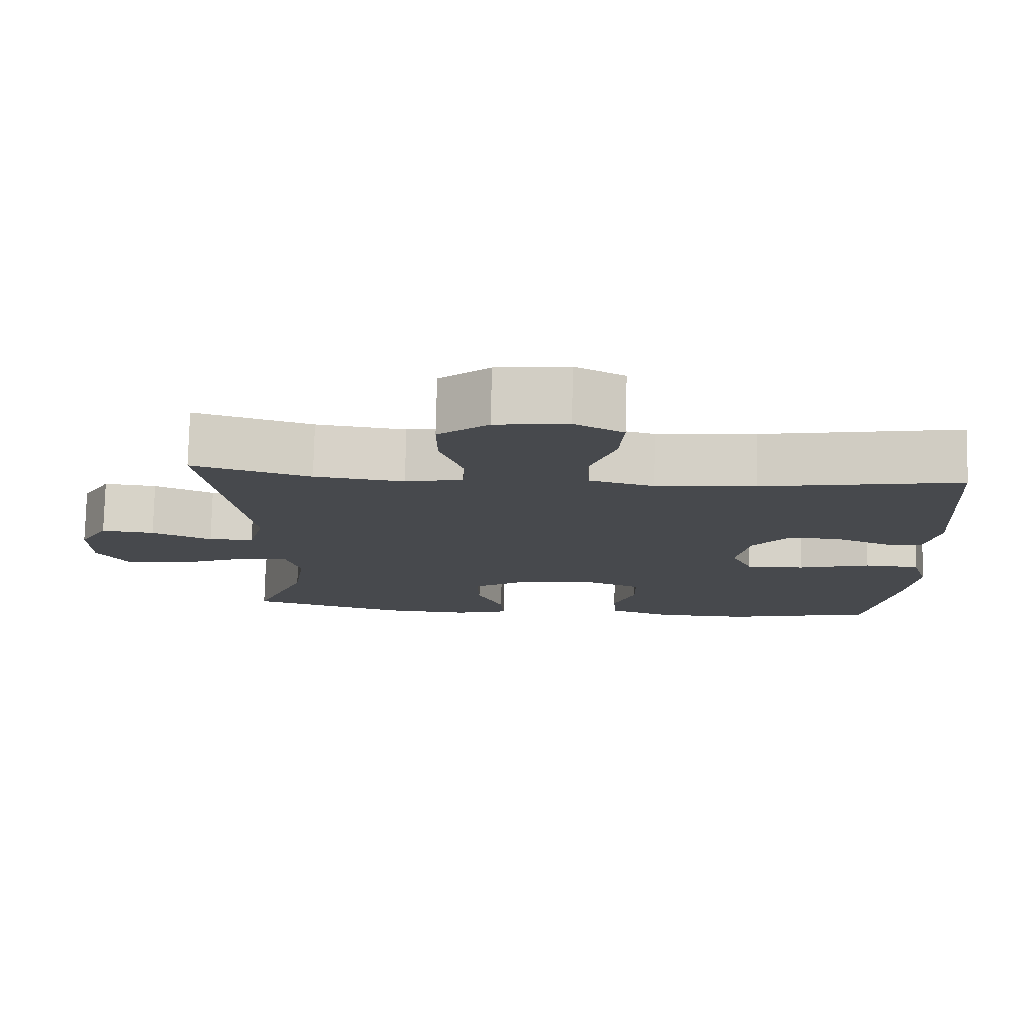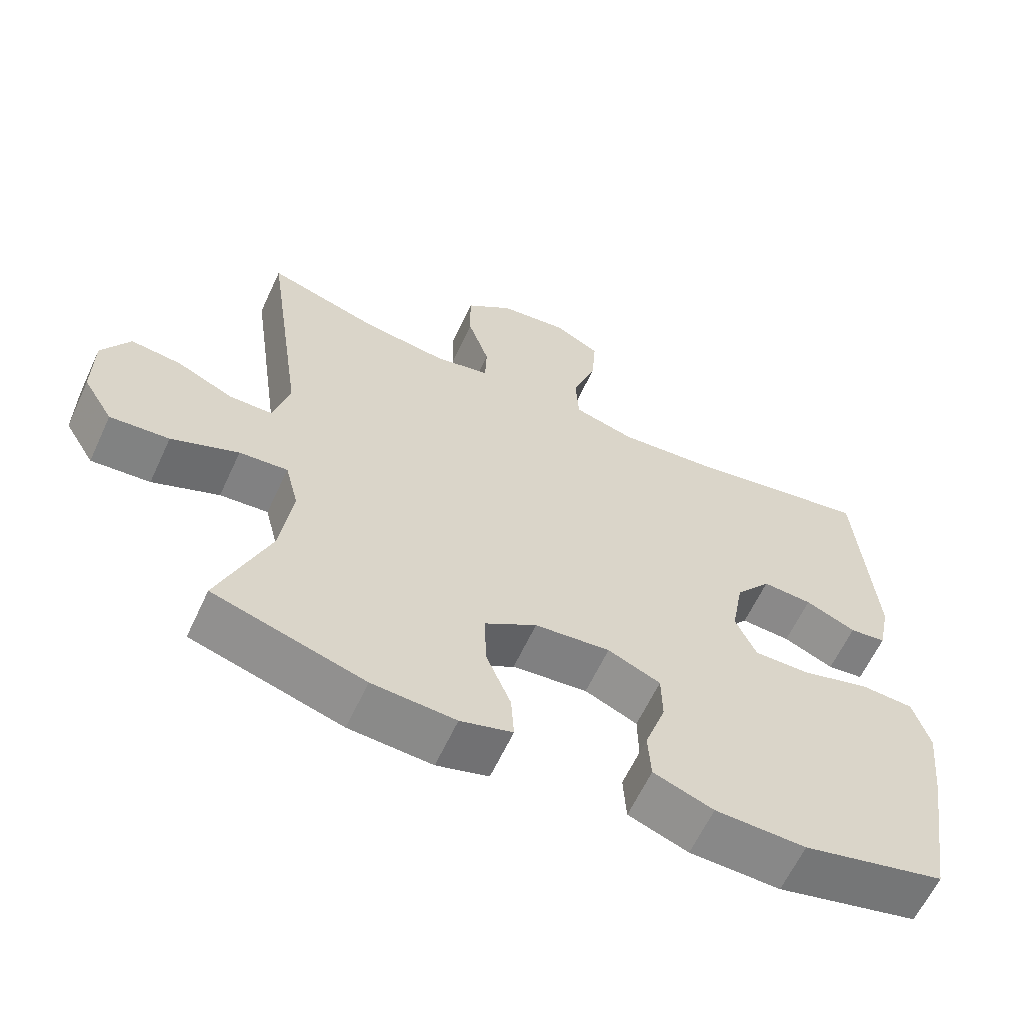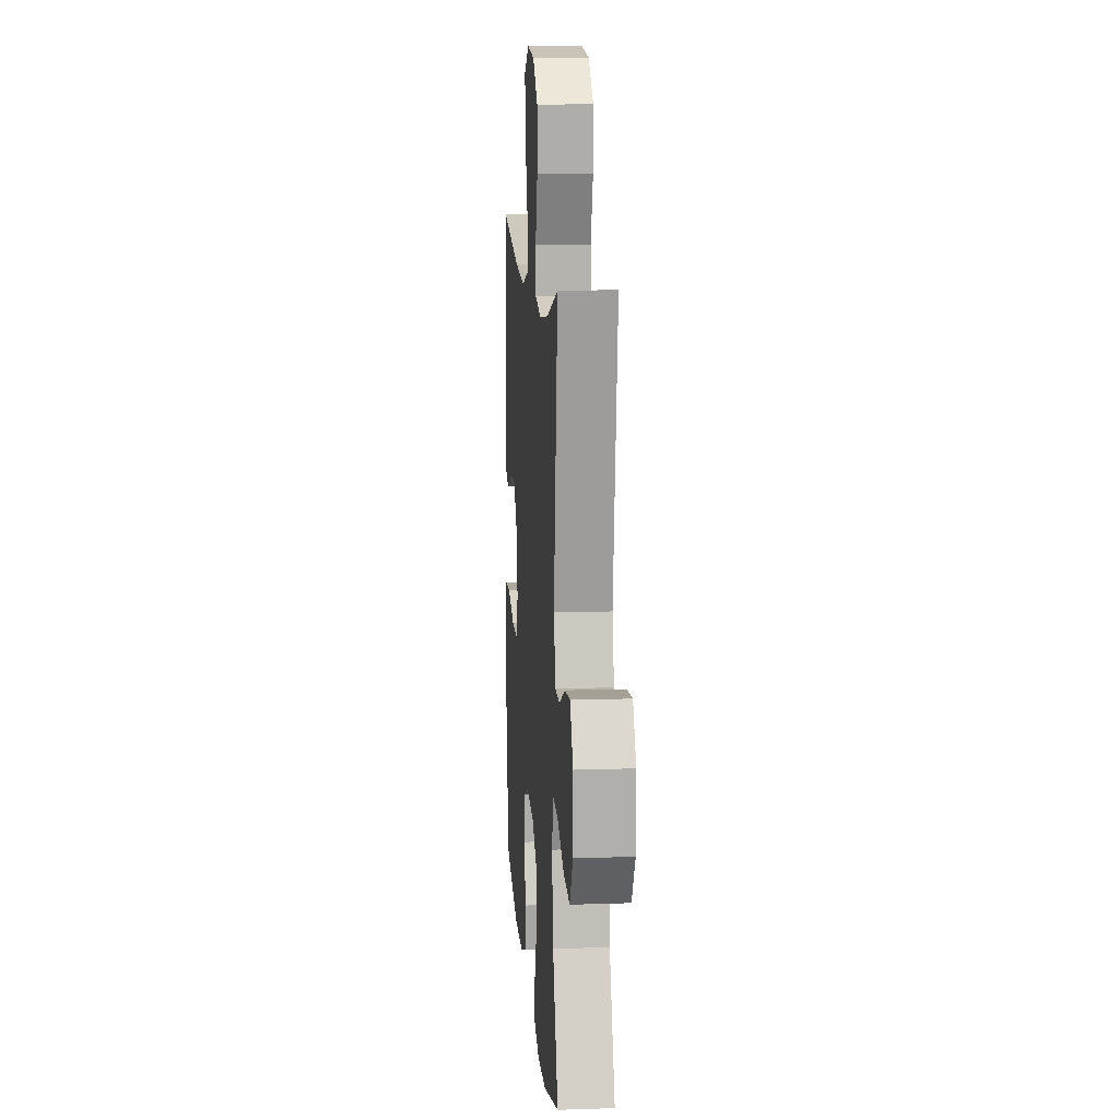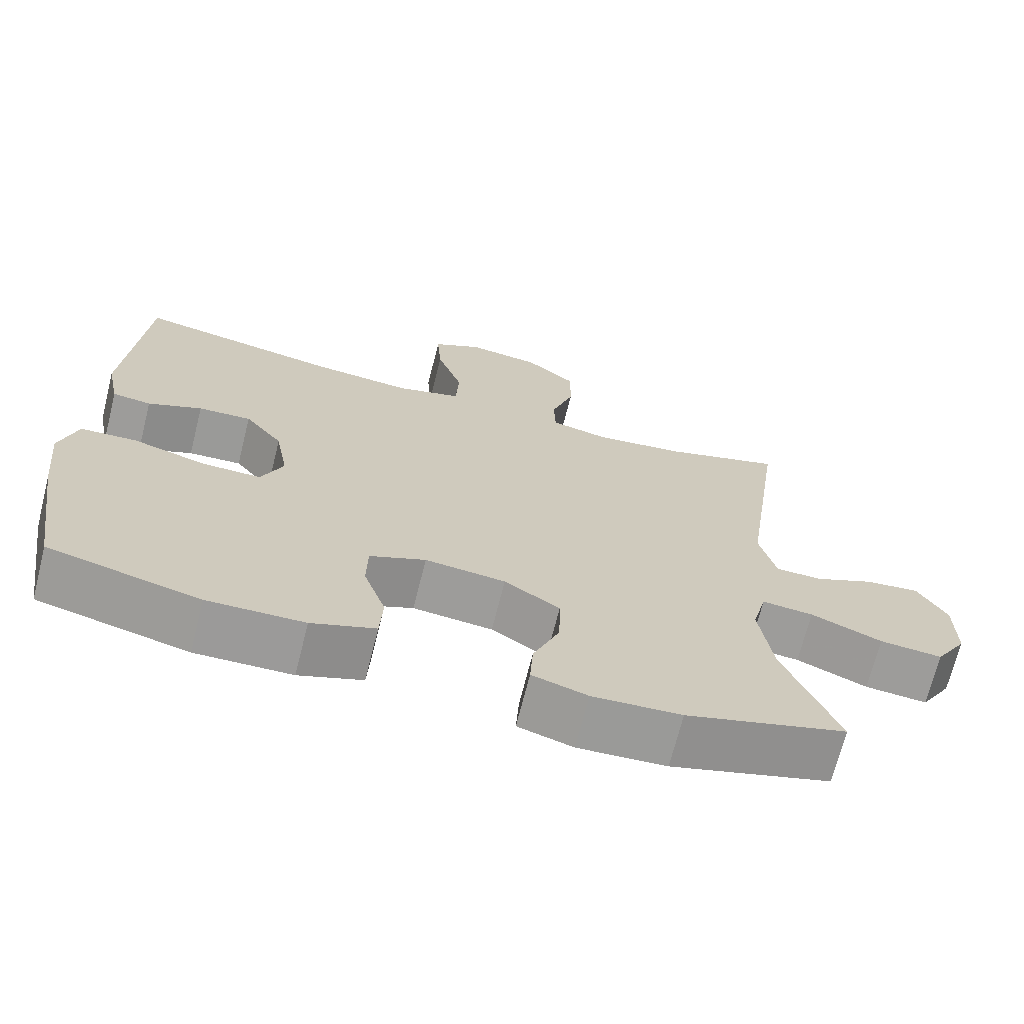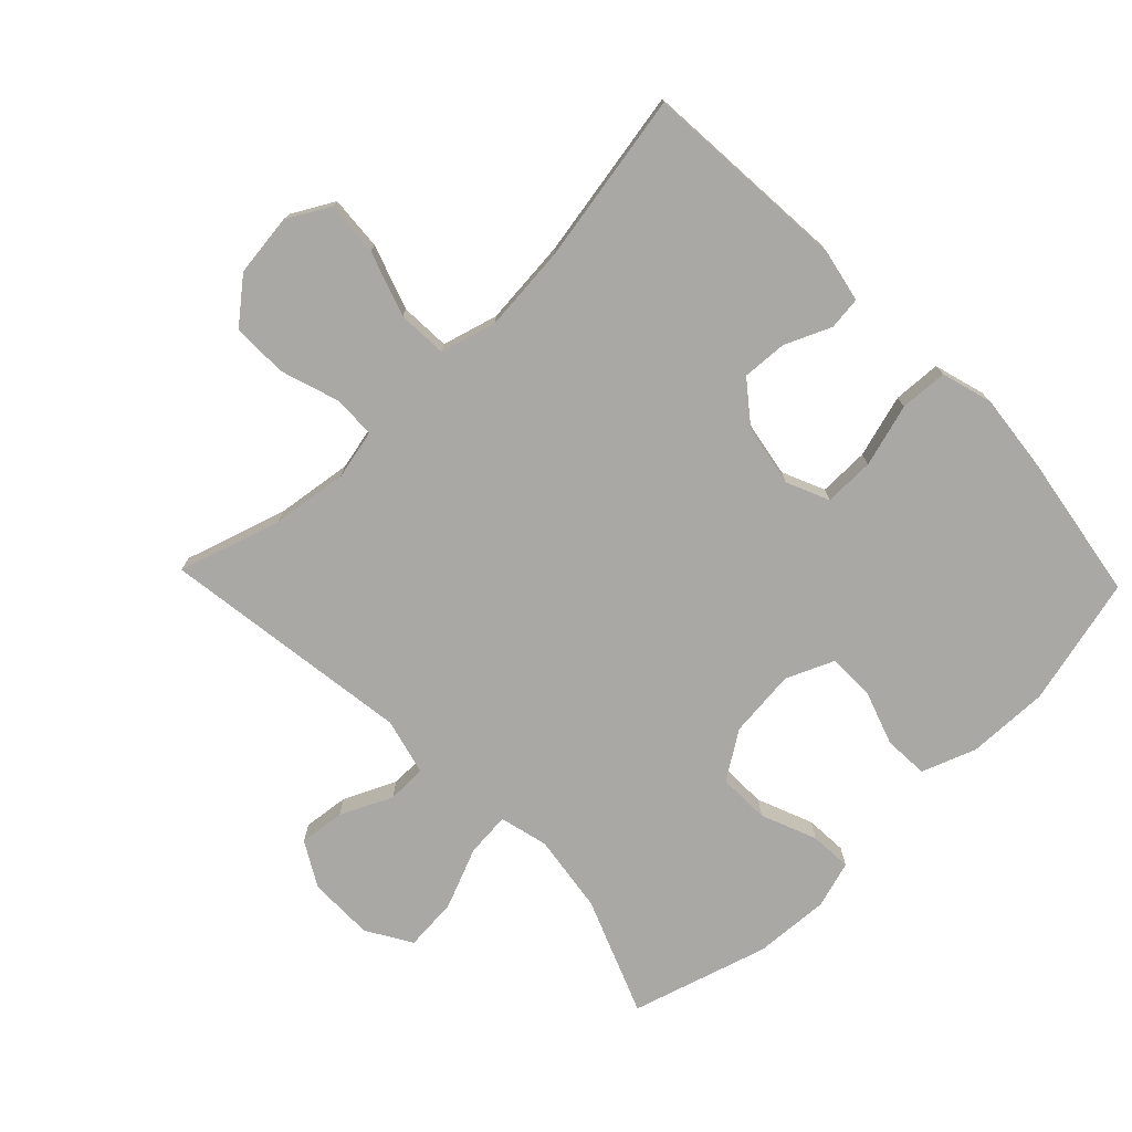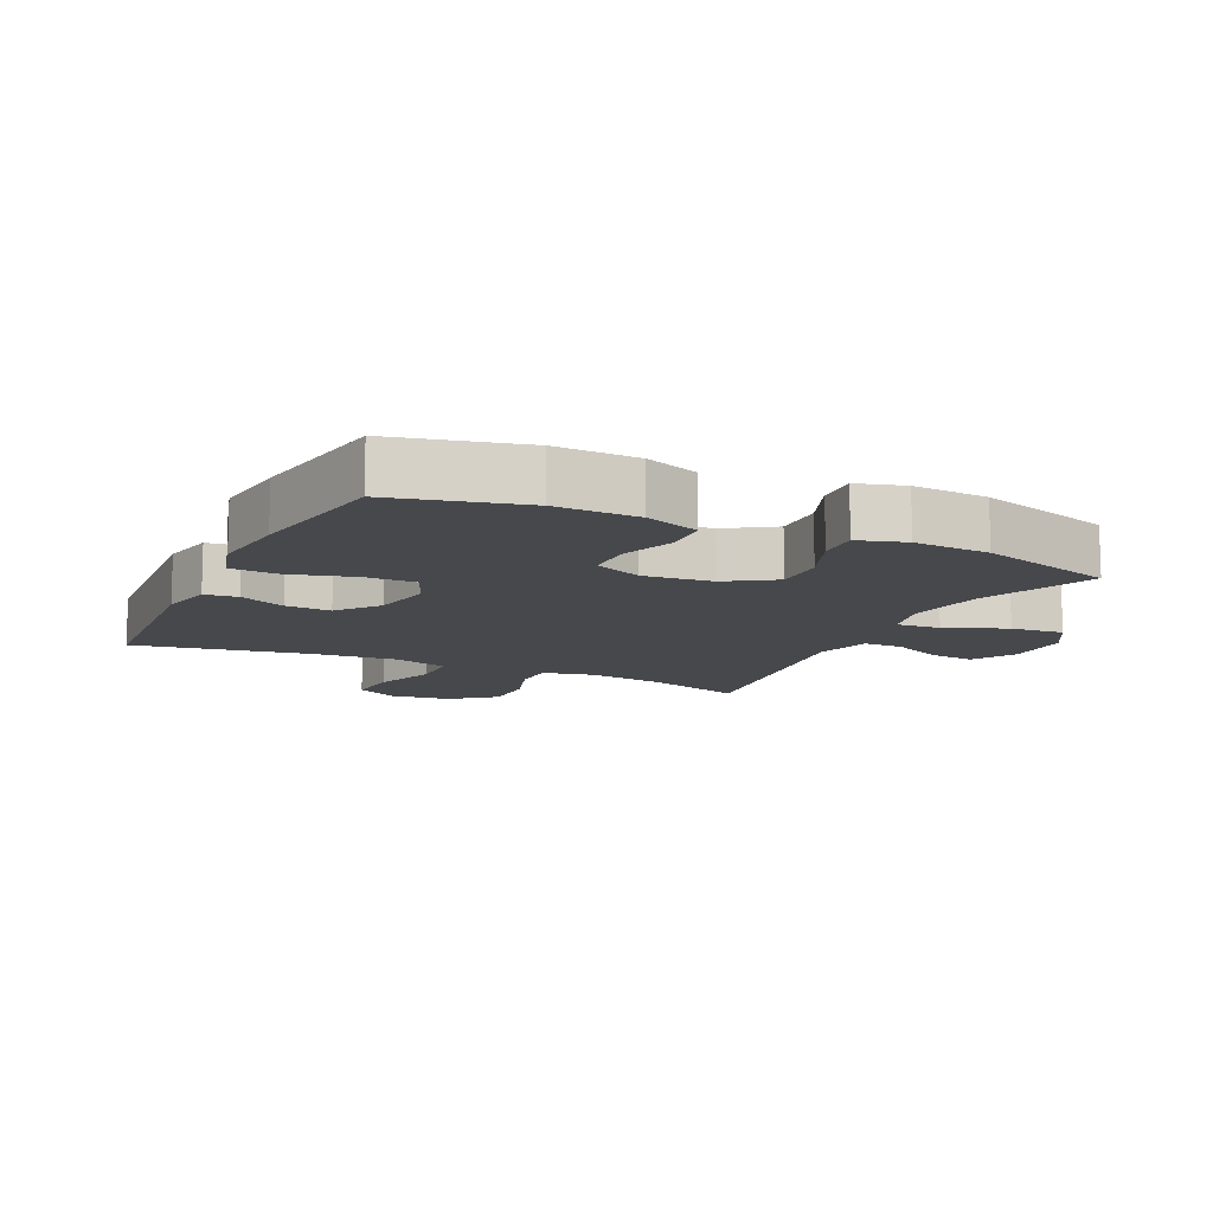
<metadata>
{"format":"obj","ext":"obj","renderer":"f3d","projection":"perspective","resolution":1024,"background":"white","views":[{"elev":77.9,"azim":1.3,"up":"+Z"},{"elev":-62.3,"azim":-24.9,"up":"+Z"},{"elev":12.3,"azim":-94.5,"up":"+Z"},{"elev":-69.7,"azim":165.9,"up":"+Z"},{"elev":-75.2,"azim":43.9,"up":"+Y"},{"elev":-11.4,"azim":154.3,"up":"+Y"}]}
</metadata>
<code>
v 0.5 0.07 -0.5
v 0.301 0.07 -0.549
v 0.174 0.07 -0.546
v 0.09 0.07 -0.515
v 0.086 0.07 -0.446
v 0.115 0.07 -0.361
v 0.114 0.07 -0.29
v 0.04 0.07 -0.258
v -0.066 0.07 -0.269
v -0.139 0.07 -0.317
v -0.137 0.07 -0.397
v -0.102 0.07 -0.483
v -0.098 0.07 -0.548
v -0.171 0.07 -0.57
v -0.288 0.07 -0.563
v -0.5 0.07 -0.5
v -0.429 0.07 -0.319
v -0.412 0.07 -0.197
v -0.431 0.07 -0.122
v -0.499 0.07 -0.128
v -0.593 0.07 -0.167
v -0.676 0.07 -0.174
v -0.718 0.07 -0.105
v -0.718 0.07 -0.003
v -0.679 0.07 0.066
v -0.608 0.07 0.058
v -0.528 0.07 0.021
v -0.467 0.07 0.022
v -0.445 0.07 0.11
v -0.5 0.07 0.5
v -0.343 0.07 0.451
v -0.224 0.07 0.435
v -0.147 0.07 0.452
v -0.145 0.07 0.517
v -0.175 0.07 0.608
v -0.176 0.07 0.694
v -0.109 0.07 0.749
v -0.013 0.07 0.761
v 0.052 0.07 0.725
v 0.046 0.07 0.641
v 0.012 0.07 0.541
v 0.016 0.07 0.464
v 0.102 0.07 0.44
v 0.235 0.07 0.452
v 0.5 0.07 0.5
v 0.524 0.07 0.182
v 0.507 0.07 0.098
v 0.456 0.07 0.092
v 0.385 0.07 0.123
v 0.315 0.07 0.127
v 0.265 0.07 0.063
v 0.248 0.07 -0.032
v 0.277 0.07 -0.098
v 0.355 0.07 -0.097
v 0.452 0.07 -0.069
v 0.526 0.07 -0.073
v 0.549 0.07 -0.152
v 0.536 0.07 -0.273
v 0.5 0 -0.5
v 0.301 0 -0.549
v 0.174 0 -0.546
v 0.09 0 -0.515
v 0.086 0 -0.446
v 0.115 0 -0.361
v 0.114 0 -0.29
v 0.04 0 -0.258
v -0.066 0 -0.269
v -0.139 0 -0.317
v -0.137 0 -0.397
v -0.102 0 -0.483
v -0.098 0 -0.548
v -0.171 0 -0.57
v -0.288 0 -0.563
v -0.5 0 -0.5
v -0.429 0 -0.319
v -0.412 0 -0.197
v -0.431 0 -0.122
v -0.499 0 -0.128
v -0.593 0 -0.167
v -0.676 0 -0.174
v -0.718 0 -0.105
v -0.718 0 -0.003
v -0.679 0 0.066
v -0.608 0 0.058
v -0.528 0 0.021
v -0.467 0 0.022
v -0.445 0 0.11
v -0.5 0 0.5
v -0.343 0 0.451
v -0.224 0 0.435
v -0.147 0 0.452
v -0.145 0 0.517
v -0.175 0 0.608
v -0.176 0 0.694
v -0.109 0 0.749
v -0.013 0 0.761
v 0.052 0 0.725
v 0.046 0 0.641
v 0.012 0 0.541
v 0.016 0 0.464
v 0.102 0 0.44
v 0.235 0 0.452
v 0.5 0 0.5
v 0.524 0 0.182
v 0.507 0 0.098
v 0.456 0 0.092
v 0.385 0 0.123
v 0.315 0 0.127
v 0.265 0 0.063
v 0.248 0 -0.032
v 0.277 0 -0.098
v 0.355 0 -0.097
v 0.452 0 -0.069
v 0.526 0 -0.073
v 0.549 0 -0.152
v 0.536 0 -0.273
f 4 5 6
f 3 4 6
f 2 3 6
f 1 2 6
f 58 1 6
f 57 58 6
f 56 57 6
f 55 56 6
f 54 55 6
f 53 54 6 7
f 52 53 7 8
f 51 52 8 9
f 50 51 9 10
f 47 48 49
f 46 47 49
f 45 46 49
f 44 45 49
f 43 44 49 50
f 42 43 50 10
f 39 40 41
f 38 39 41
f 37 38 41
f 36 37 41
f 35 36 41
f 34 35 41
f 41 42 10
f 34 41 10
f 33 34 10
f 29 30 31
f 28 29 31 32
f 25 26 27
f 24 25 27
f 23 24 27
f 22 23 27
f 21 22 27
f 20 21 27
f 19 20 27 28
f 32 33 10
f 28 32 10
f 19 28 10
f 18 19 10
f 15 16 17
f 14 15 17
f 13 14 17
f 12 13 17
f 11 12 17
f 10 11 17 18
f 64 63 62
f 64 62 61
f 64 61 60
f 64 60 59
f 64 59 116
f 64 116 115
f 64 115 114
f 64 114 113
f 64 113 112
f 65 64 112 111
f 66 65 111 110
f 67 66 110 109
f 68 67 109 108
f 107 106 105
f 107 105 104
f 107 104 103
f 107 103 102
f 108 107 102 101
f 68 108 101 100
f 99 98 97
f 99 97 96
f 99 96 95
f 99 95 94
f 99 94 93
f 99 93 92
f 68 100 99
f 68 99 92
f 68 92 91
f 89 88 87
f 90 89 87 86
f 85 84 83
f 85 83 82
f 85 82 81
f 85 81 80
f 85 80 79
f 85 79 78
f 86 85 78 77
f 68 91 90
f 68 90 86
f 68 86 77
f 68 77 76
f 75 74 73
f 75 73 72
f 75 72 71
f 75 71 70
f 75 70 69
f 76 75 69 68
f 1 59 60 2
f 2 60 61 3
f 3 61 62 4
f 4 62 63 5
f 5 63 64 6
f 6 64 65 7
f 7 65 66 8
f 8 66 67 9
f 9 67 68 10
f 10 68 69 11
f 11 69 70 12
f 12 70 71 13
f 13 71 72 14
f 14 72 73 15
f 15 73 74 16
f 16 74 75 17
f 17 75 76 18
f 18 76 77 19
f 19 77 78 20
f 20 78 79 21
f 21 79 80 22
f 22 80 81 23
f 23 81 82 24
f 24 82 83 25
f 25 83 84 26
f 26 84 85 27
f 27 85 86 28
f 28 86 87 29
f 29 87 88 30
f 30 88 89 31
f 31 89 90 32
f 32 90 91 33
f 33 91 92 34
f 34 92 93 35
f 35 93 94 36
f 36 94 95 37
f 37 95 96 38
f 38 96 97 39
f 39 97 98 40
f 40 98 99 41
f 41 99 100 42
f 42 100 101 43
f 43 101 102 44
f 44 102 103 45
f 45 103 104 46
f 46 104 105 47
f 47 105 106 48
f 48 106 107 49
f 49 107 108 50
f 50 108 109 51
f 51 109 110 52
f 52 110 111 53
f 53 111 112 54
f 54 112 113 55
f 55 113 114 56
f 56 114 115 57
f 57 115 116 58
f 58 116 59 1

</code>
